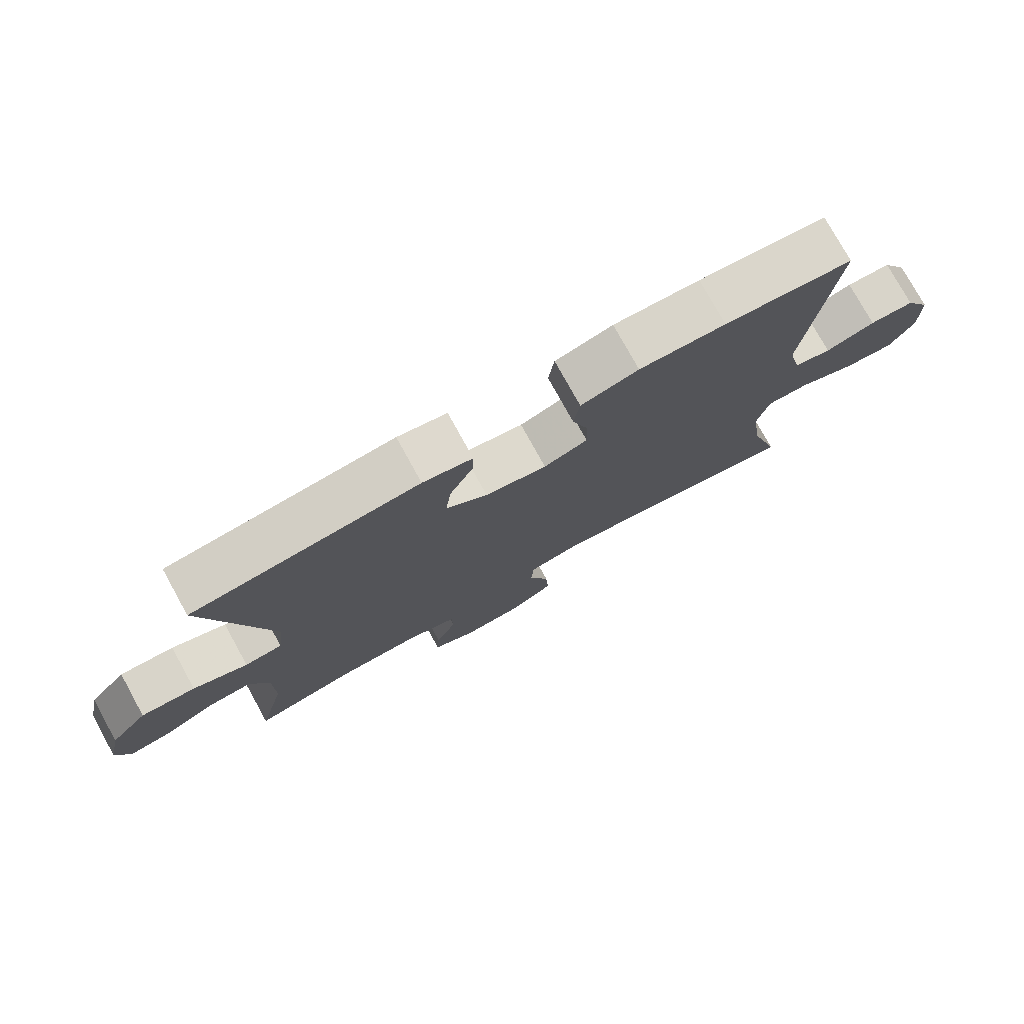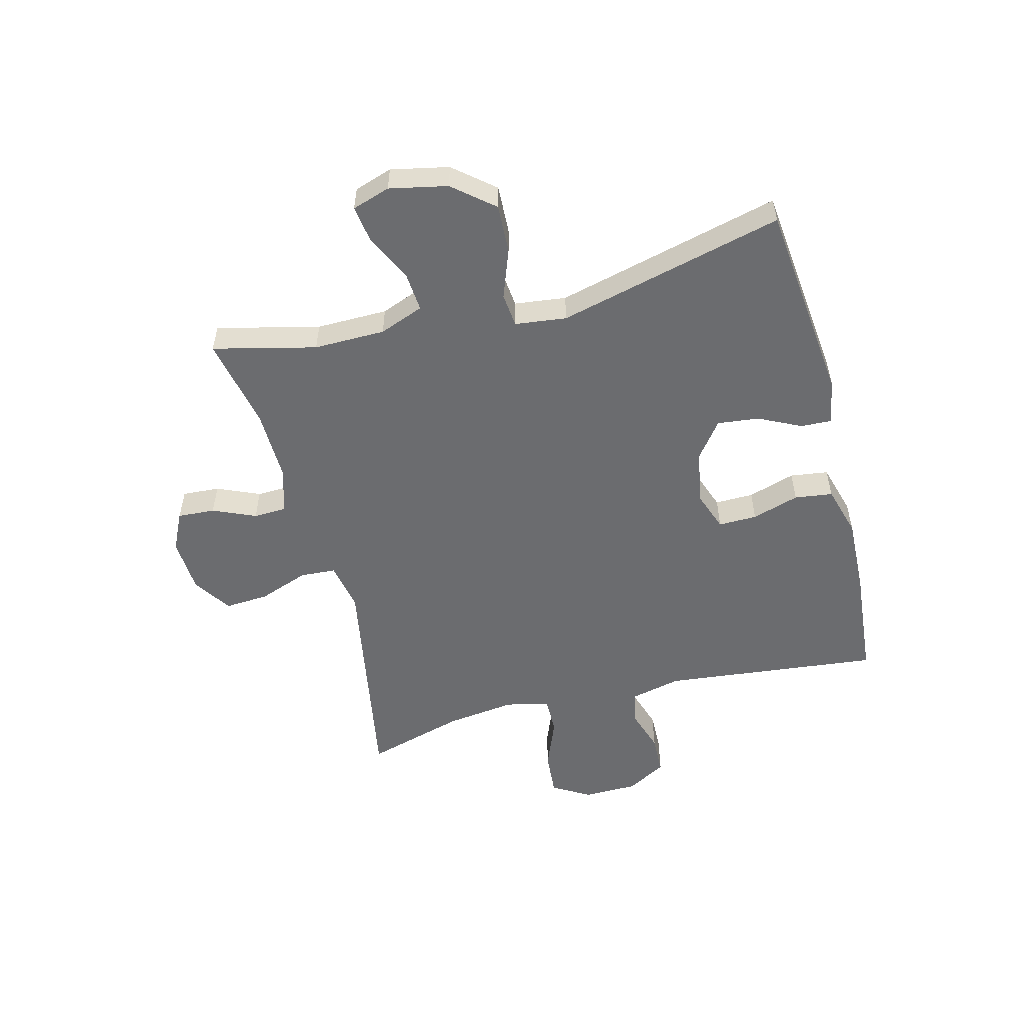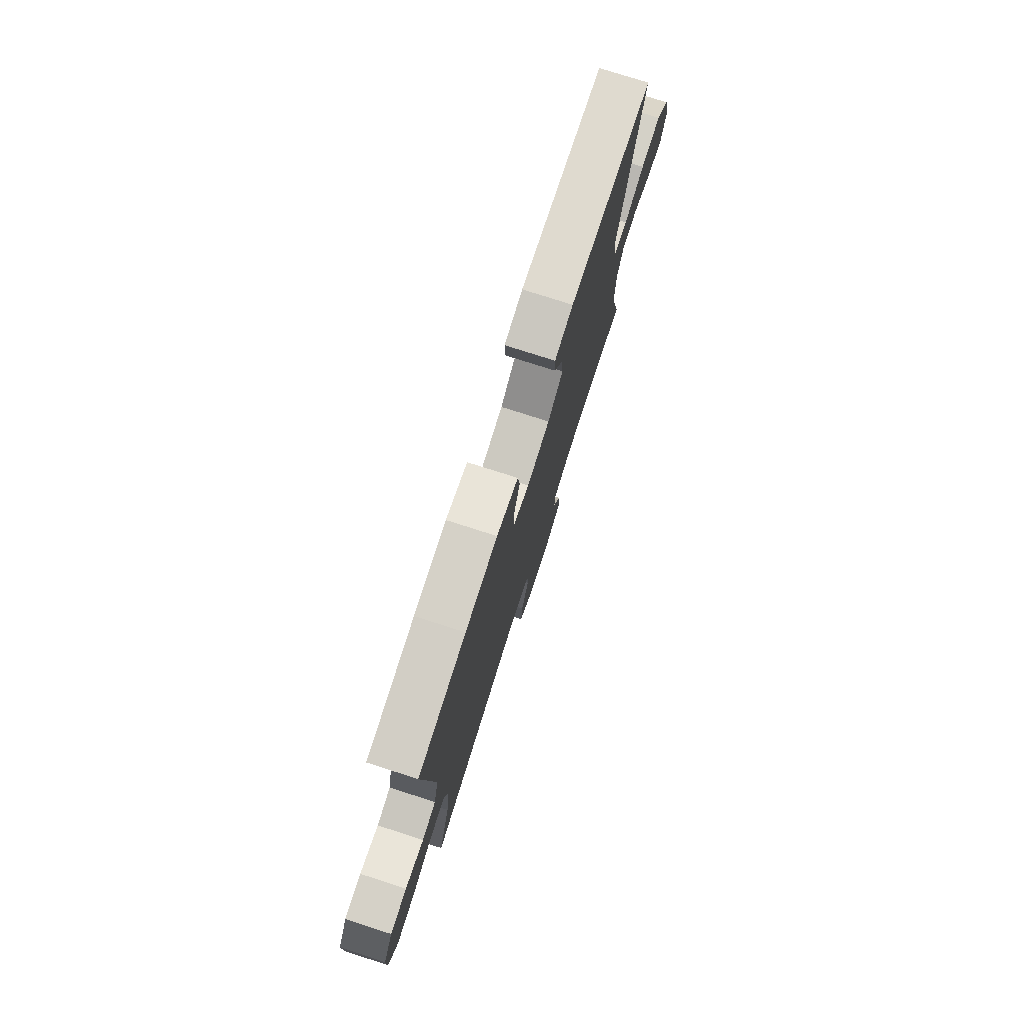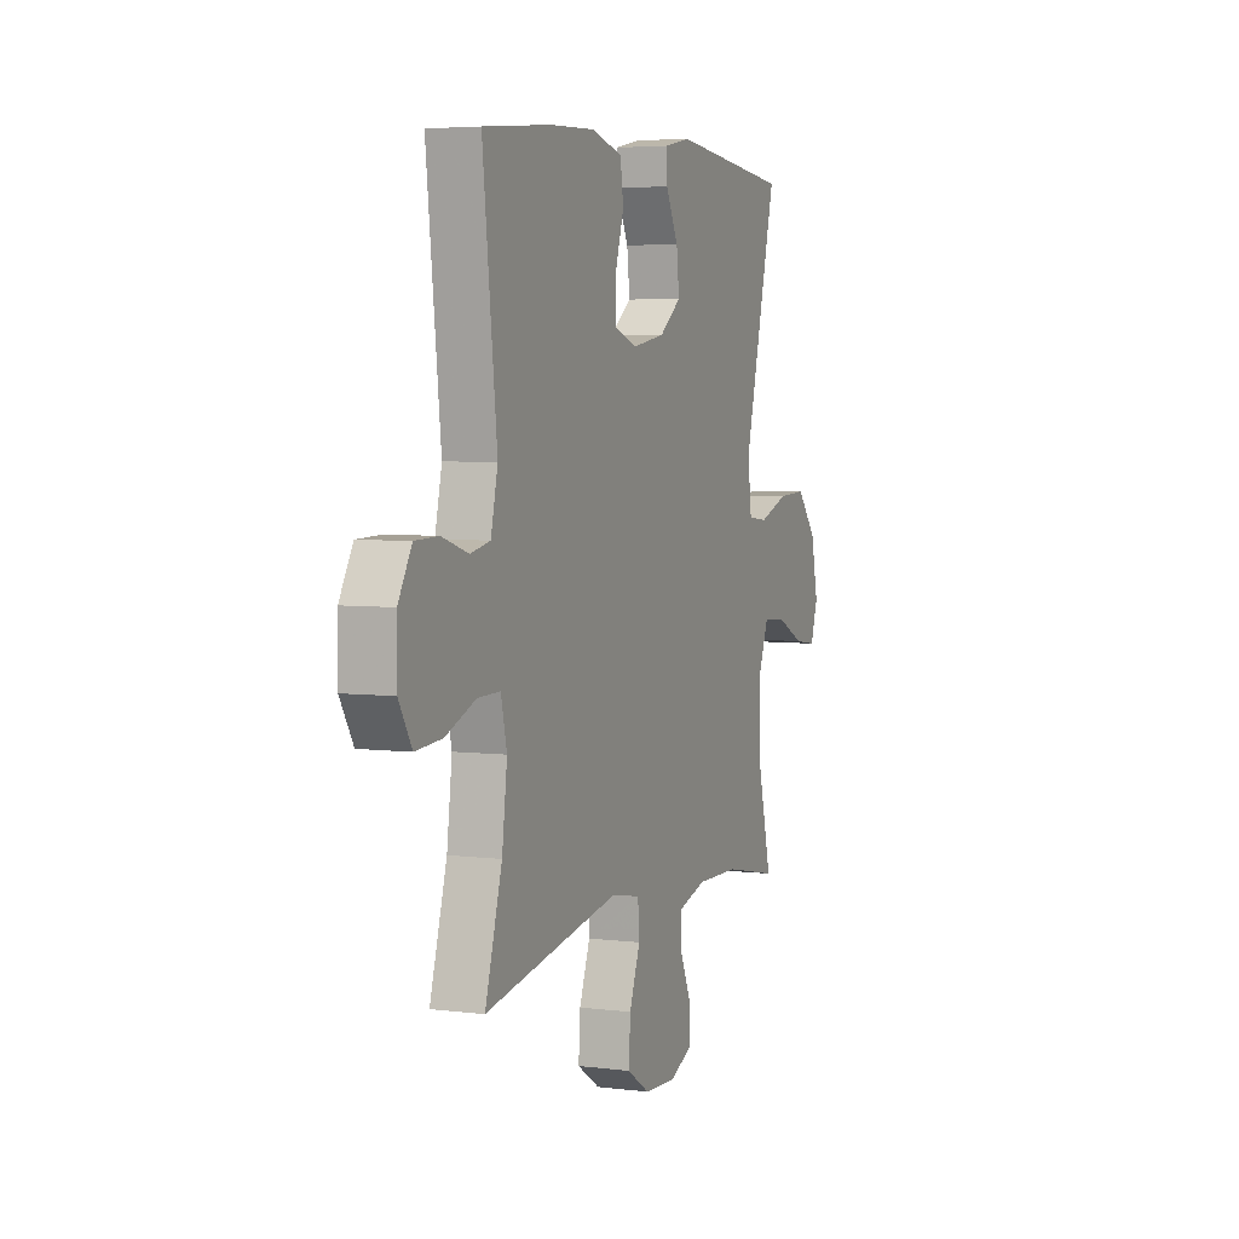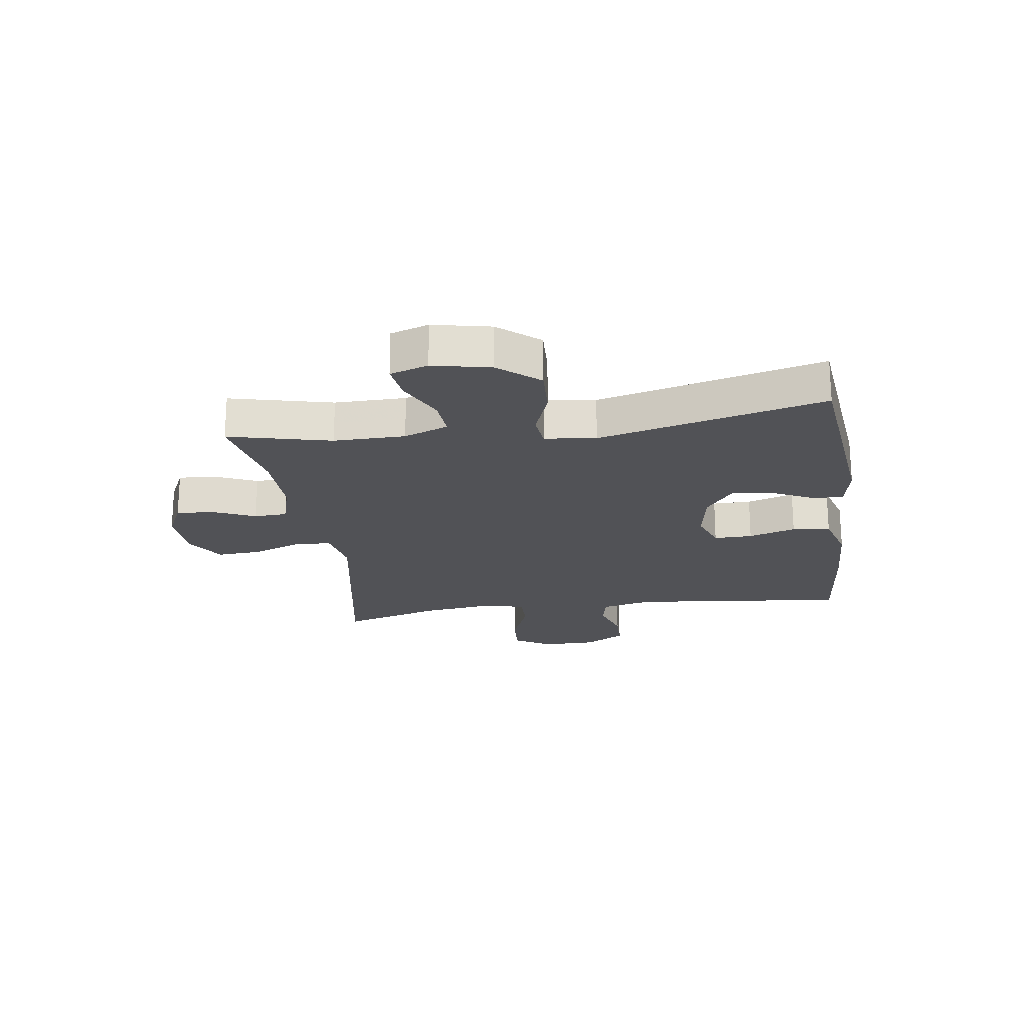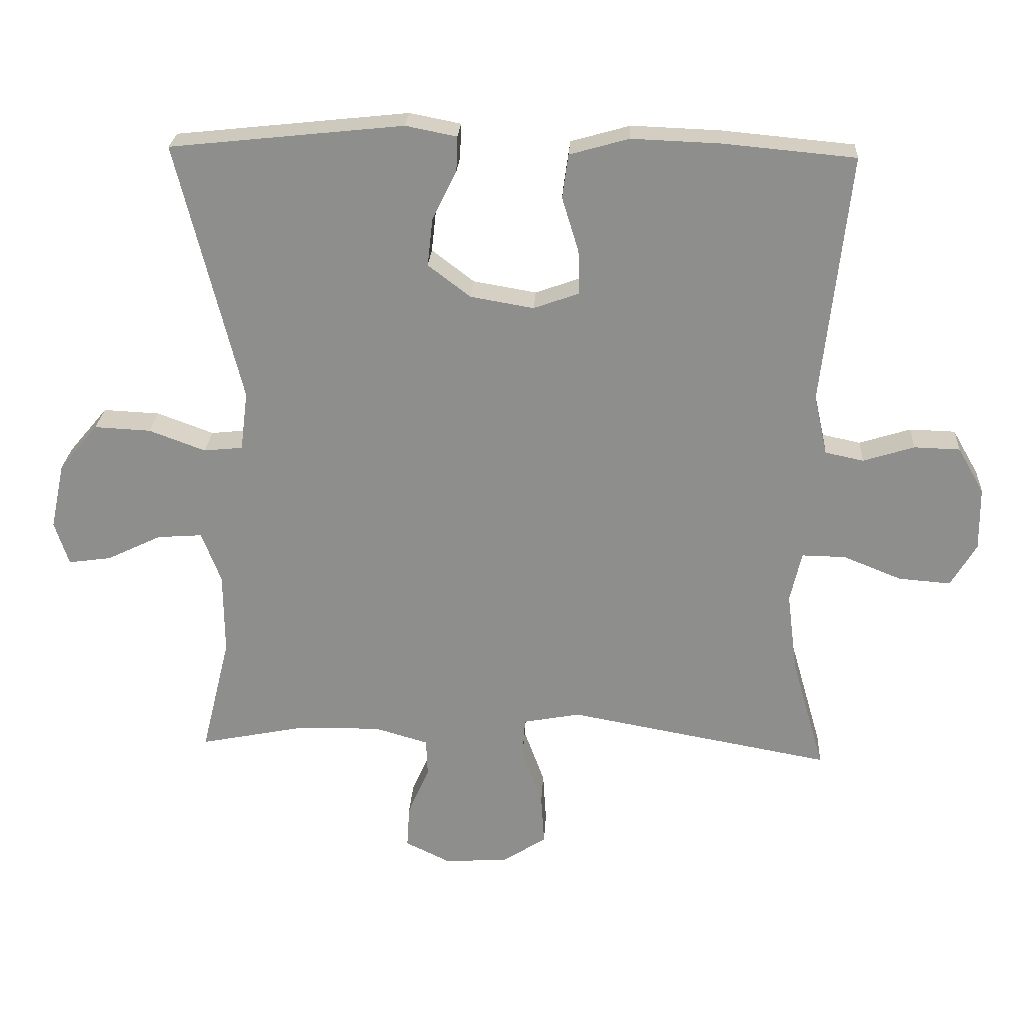
<metadata>
{"format":"obj","ext":"obj","renderer":"f3d","projection":"perspective","resolution":1024,"background":"white","views":[{"elev":77.1,"azim":-28.9,"up":"+Z"},{"elev":-53.7,"azim":-75.4,"up":"+Y"},{"elev":76.9,"azim":107.8,"up":"+Z"},{"elev":4.8,"azim":111.8,"up":"+Z"},{"elev":-21.3,"azim":-81.7,"up":"+Y"},{"elev":24.7,"azim":3.3,"up":"+Z"}]}
</metadata>
<code>
v -0.5 0.07 -0.5
v -0.457 0.07 -0.324
v -0.458 0.07 -0.202
v -0.487 0.07 -0.126
v -0.554 0.07 -0.131
v -0.635 0.07 -0.17
v -0.699 0.07 -0.179
v -0.72 0.07 -0.114
v -0.699 0.07 -0.015
v -0.641 0.07 0.054
v -0.557 0.07 0.05
v -0.473 0.07 0.019
v -0.415 0.07 0.025
v -0.404 0.07 0.113
v -0.5 0.07 0.5
v -0.153 0.07 0.537
v -0.077 0.07 0.522
v -0.079 0.07 0.47
v -0.115 0.07 0.397
v -0.123 0.07 0.326
v -0.06 0.07 0.278
v 0.034 0.07 0.262
v 0.101 0.07 0.286
v 0.1 0.07 0.352
v 0.075 0.07 0.433
v 0.084 0.07 0.498
v 0.172 0.07 0.523
v 0.304 0.07 0.518
v 0.5 0.07 0.5
v 0.459 0.07 0.127
v 0.479 0.07 0.039
v 0.536 0.07 0.027
v 0.612 0.07 0.051
v 0.68 0.07 0.049
v 0.719 0.07 -0.019
v 0.72 0.07 -0.113
v 0.682 0.07 -0.177
v 0.605 0.07 -0.171
v 0.518 0.07 -0.136
v 0.453 0.07 -0.135
v 0.436 0.07 -0.21
v 0.451 0.07 -0.329
v 0.5 0.07 -0.5
v 0.108 0.07 -0.429
v 0.023 0.07 -0.445
v 0.019 0.07 -0.506
v 0.05 0.07 -0.591
v 0.055 0.07 -0.667
v -0.011 0.07 -0.71
v -0.106 0.07 -0.715
v -0.172 0.07 -0.683
v -0.168 0.07 -0.619
v -0.136 0.07 -0.546
v -0.138 0.07 -0.489
v -0.218 0.07 -0.466
v -0.341 0.07 -0.468
v -0.5 0 -0.5
v -0.457 0 -0.324
v -0.458 0 -0.202
v -0.487 0 -0.126
v -0.554 0 -0.131
v -0.635 0 -0.17
v -0.699 0 -0.179
v -0.72 0 -0.114
v -0.699 0 -0.015
v -0.641 0 0.054
v -0.557 0 0.05
v -0.473 0 0.019
v -0.415 0 0.025
v -0.404 0 0.113
v -0.5 0 0.5
v -0.153 0 0.537
v -0.077 0 0.522
v -0.079 0 0.47
v -0.115 0 0.397
v -0.123 0 0.326
v -0.06 0 0.278
v 0.034 0 0.262
v 0.101 0 0.286
v 0.1 0 0.352
v 0.075 0 0.433
v 0.084 0 0.498
v 0.172 0 0.523
v 0.304 0 0.518
v 0.5 0 0.5
v 0.459 0 0.127
v 0.479 0 0.039
v 0.536 0 0.027
v 0.612 0 0.051
v 0.68 0 0.049
v 0.719 0 -0.019
v 0.72 0 -0.113
v 0.682 0 -0.177
v 0.605 0 -0.171
v 0.518 0 -0.136
v 0.453 0 -0.135
v 0.436 0 -0.21
v 0.451 0 -0.329
v 0.5 0 -0.5
v 0.108 0 -0.429
v 0.023 0 -0.445
v 0.019 0 -0.506
v 0.05 0 -0.591
v 0.055 0 -0.667
v -0.011 0 -0.71
v -0.106 0 -0.715
v -0.172 0 -0.683
v -0.168 0 -0.619
v -0.136 0 -0.546
v -0.138 0 -0.489
v -0.218 0 -0.466
v -0.341 0 -0.468
f 50 51 52 53
f 50 53 54
f 49 50 54
f 46 47 48 49
f 45 46 49 54
f 42 43 44
f 41 42 44 45
f 40 41 45 54
f 36 37 38 39
f 36 39 40
f 35 36 40
f 32 33 34 35
f 31 32 35 40
f 30 31 40 54
f 24 25 26 27
f 23 24 27 28
f 16 17 18 19
f 14 15 16 19
f 13 14 19 20
f 9 10 11 12
f 9 12 13
f 8 9 13
f 5 6 7 8
f 4 5 8 13
f 3 4 13 20
f 56 1 2
f 55 56 2 3
f 23 28 29 30
f 22 23 30 54
f 21 22 54 55
f 3 20 21 55
f 109 108 107 106
f 110 109 106
f 110 106 105
f 105 104 103 102
f 110 105 102 101
f 100 99 98
f 101 100 98 97
f 110 101 97 96
f 95 94 93 92
f 96 95 92
f 96 92 91
f 91 90 89 88
f 96 91 88 87
f 110 96 87 86
f 83 82 81 80
f 84 83 80 79
f 75 74 73 72
f 75 72 71 70
f 76 75 70 69
f 68 67 66 65
f 69 68 65
f 69 65 64
f 64 63 62 61
f 69 64 61 60
f 76 69 60 59
f 58 57 112
f 59 58 112 111
f 86 85 84 79
f 110 86 79 78
f 111 110 78 77
f 111 77 76 59
f 1 57 58 2
f 2 58 59 3
f 3 59 60 4
f 4 60 61 5
f 5 61 62 6
f 6 62 63 7
f 7 63 64 8
f 8 64 65 9
f 9 65 66 10
f 10 66 67 11
f 11 67 68 12
f 12 68 69 13
f 13 69 70 14
f 14 70 71 15
f 15 71 72 16
f 16 72 73 17
f 17 73 74 18
f 18 74 75 19
f 19 75 76 20
f 20 76 77 21
f 21 77 78 22
f 22 78 79 23
f 23 79 80 24
f 24 80 81 25
f 25 81 82 26
f 26 82 83 27
f 27 83 84 28
f 28 84 85 29
f 29 85 86 30
f 30 86 87 31
f 31 87 88 32
f 32 88 89 33
f 33 89 90 34
f 34 90 91 35
f 35 91 92 36
f 36 92 93 37
f 37 93 94 38
f 38 94 95 39
f 39 95 96 40
f 40 96 97 41
f 41 97 98 42
f 42 98 99 43
f 43 99 100 44
f 44 100 101 45
f 45 101 102 46
f 46 102 103 47
f 47 103 104 48
f 48 104 105 49
f 49 105 106 50
f 50 106 107 51
f 51 107 108 52
f 52 108 109 53
f 53 109 110 54
f 54 110 111 55
f 55 111 112 56
f 56 112 57 1

</code>
